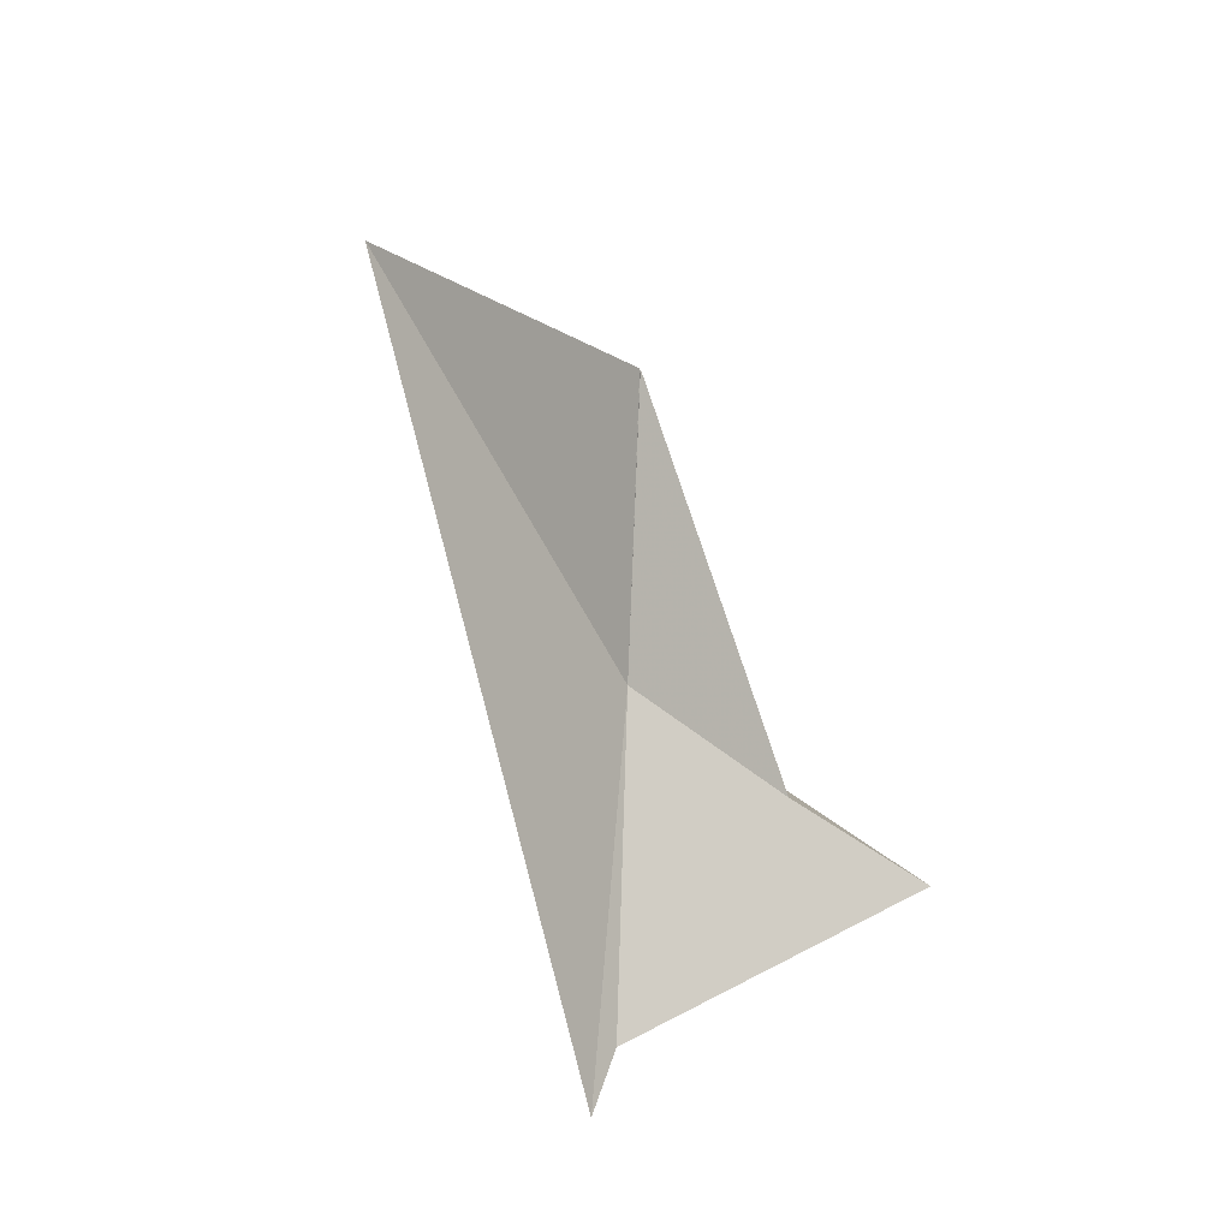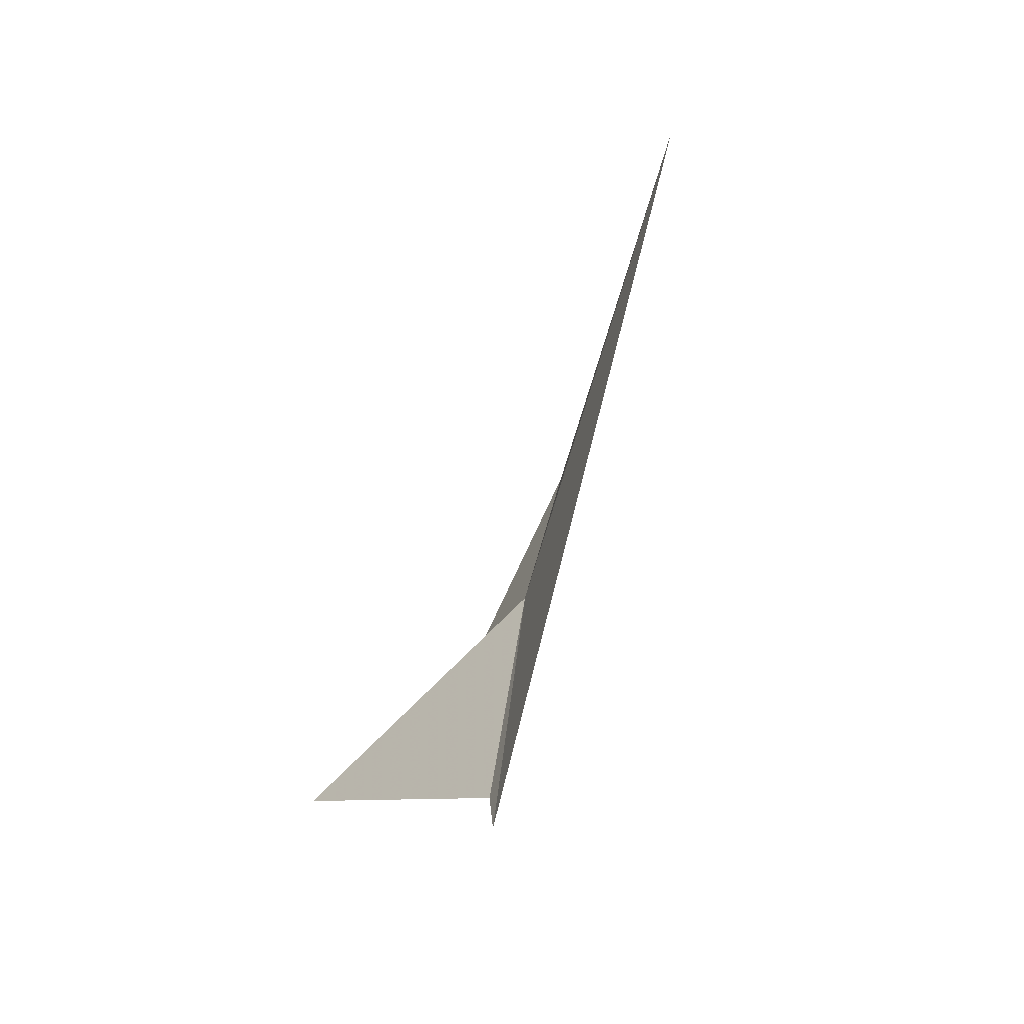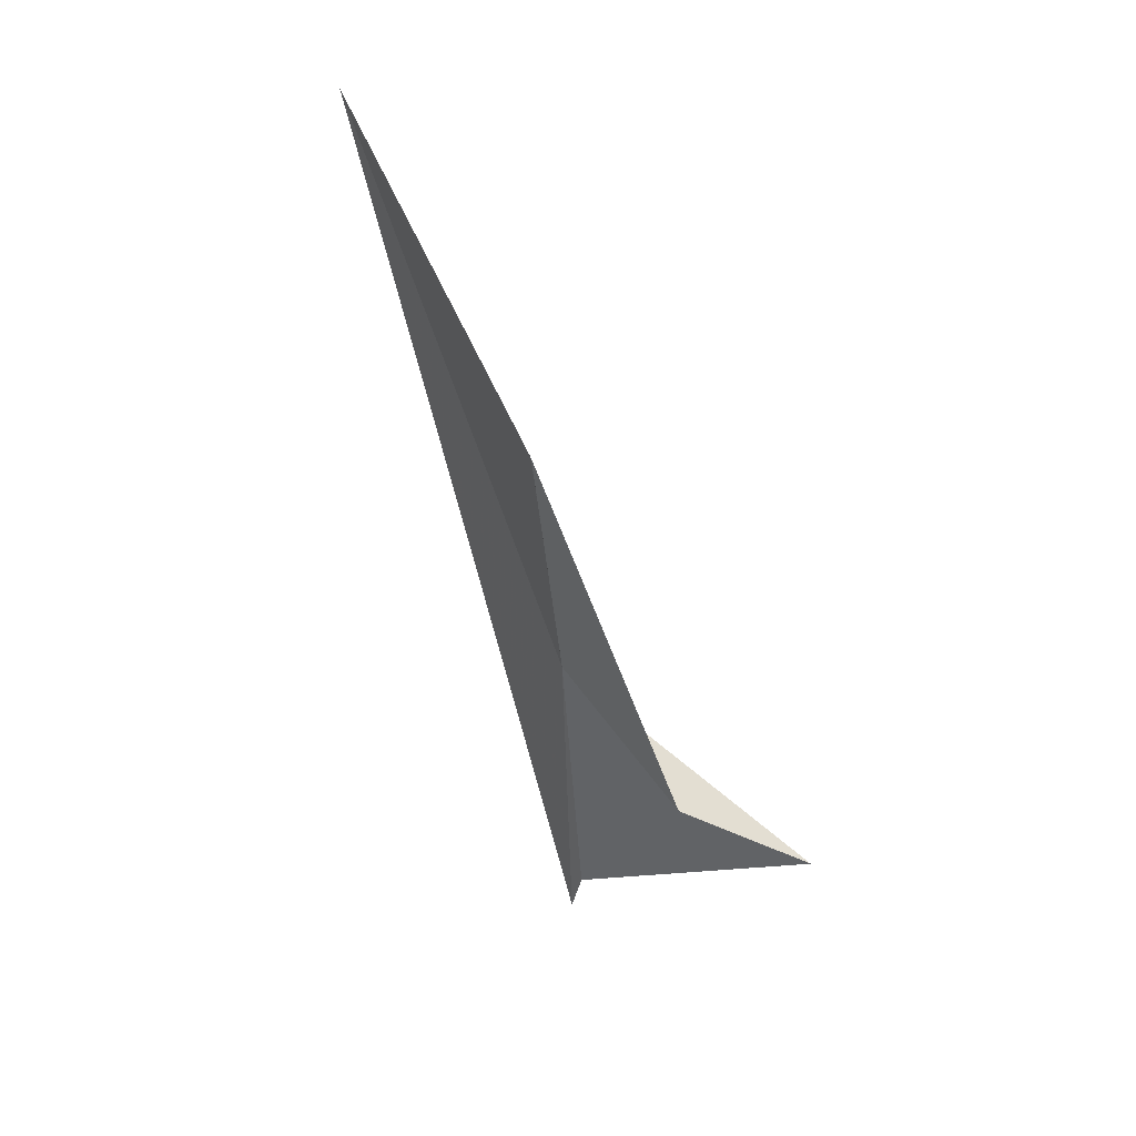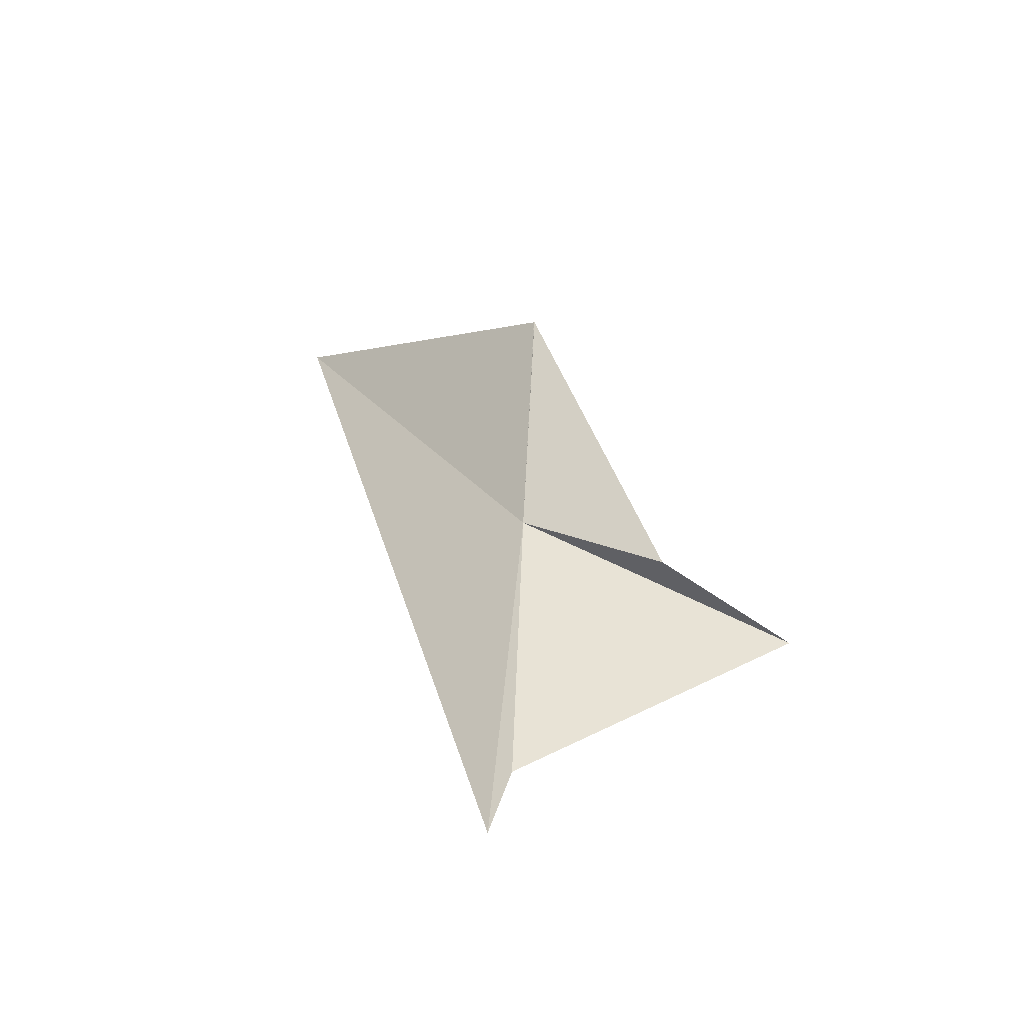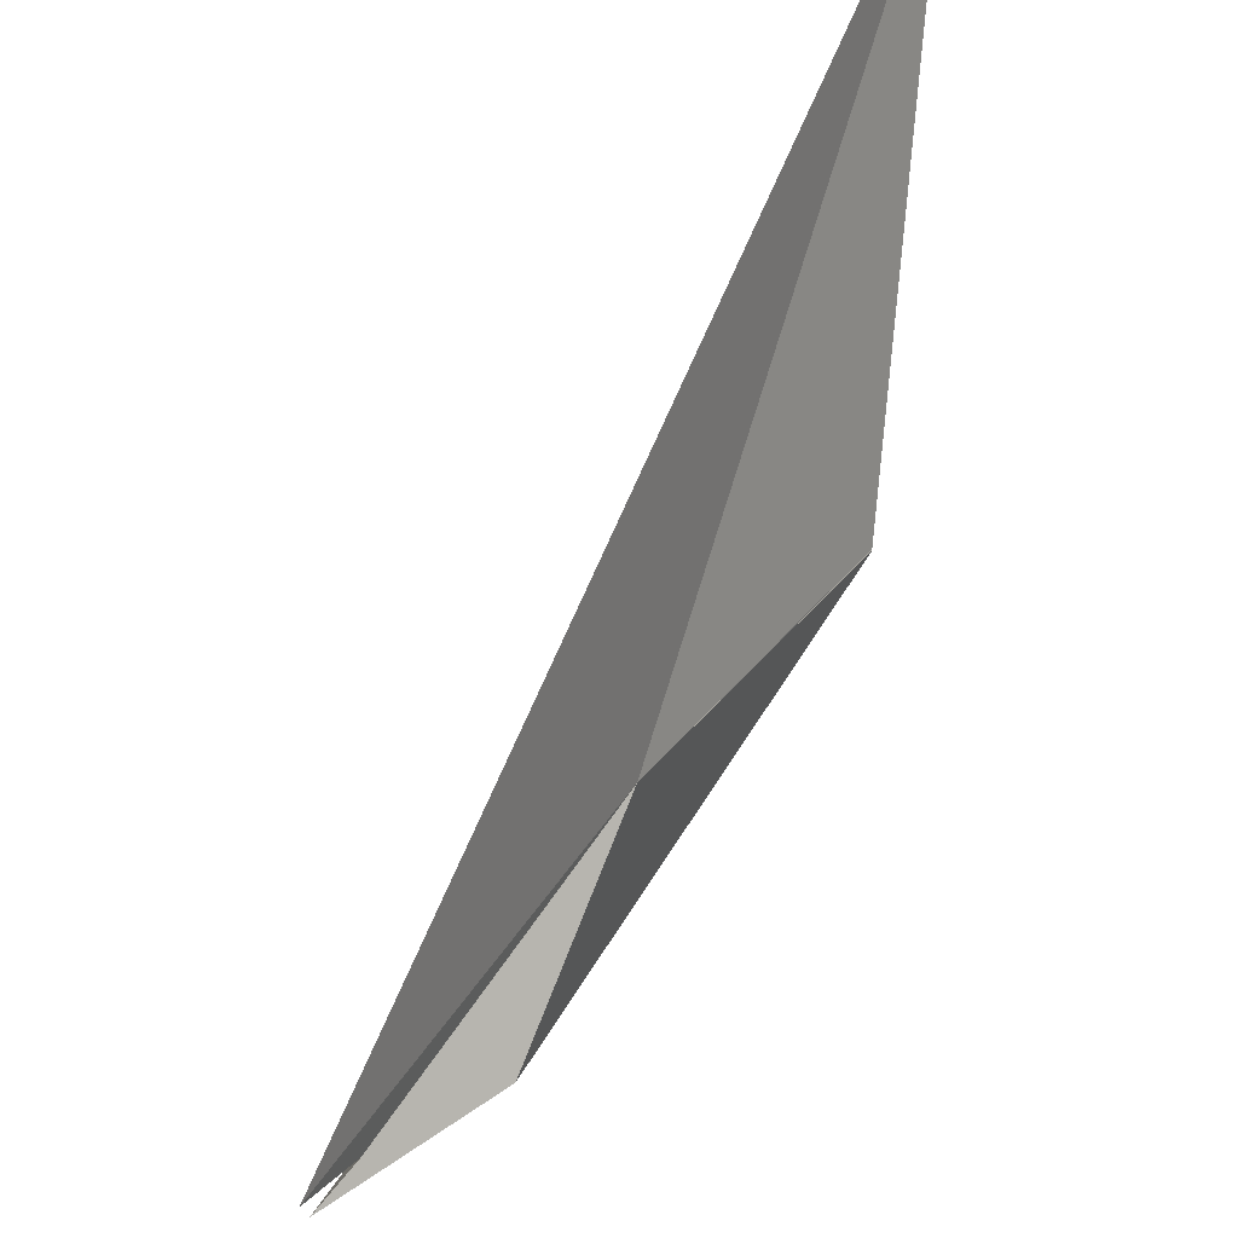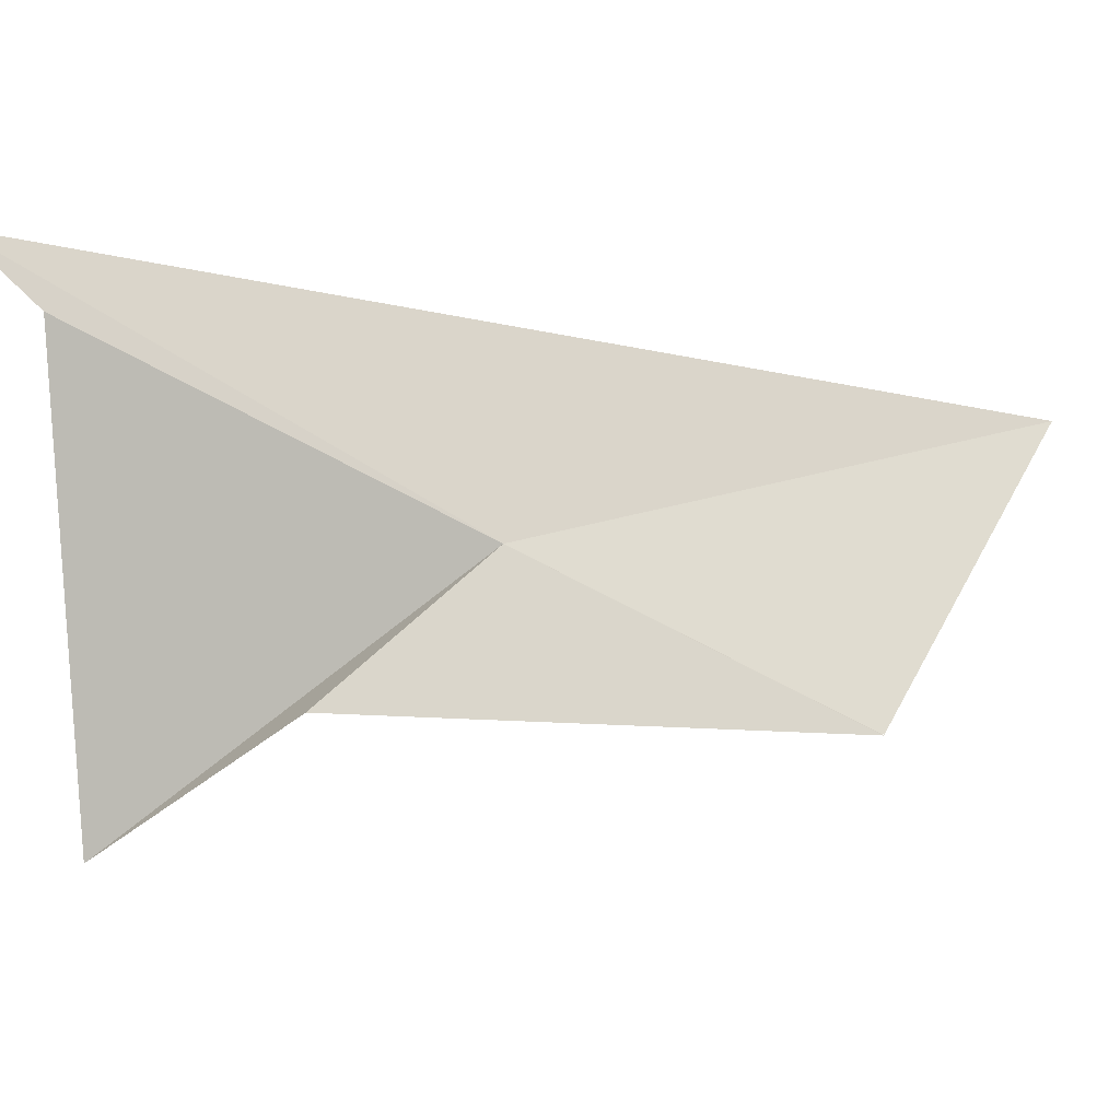
<metadata>
{"format":"obj","ext":"obj","renderer":"f3d","projection":"perspective","resolution":1024,"background":"white","views":[{"elev":-24.9,"azim":-59.6,"up":"+Z"},{"elev":-41.7,"azim":153.0,"up":"+Z"},{"elev":24.8,"azim":-38.0,"up":"+Z"},{"elev":-57.4,"azim":-60.9,"up":"+Z"},{"elev":47.2,"azim":-166.3,"up":"+Y"},{"elev":-25.5,"azim":-139.3,"up":"+Y"}]}
</metadata>
<code>
v -14.51 66.3 -5.055
v -15.74 65.38 -1.133
v -15.74 65.38 -1.149
v -15.74 65.38 -1.139
v -15.35 70.43 2.919
v -15.74 65.38 -1.119
v -13.54 67.04 -9.583
v -13.36 67.52 -10.4
v -12.32 63.09 -7.733
v -13.9 64.3 -6.807
v -15.75 65.37 -1.131
f 1 3 2
f 1 4 3
f 1 6 5
f 1 8 7
f 1 7 9
f 1 5 8
f 1 10 11
f 1 9 10
f 1 2 6
f 1 11 4

</code>
